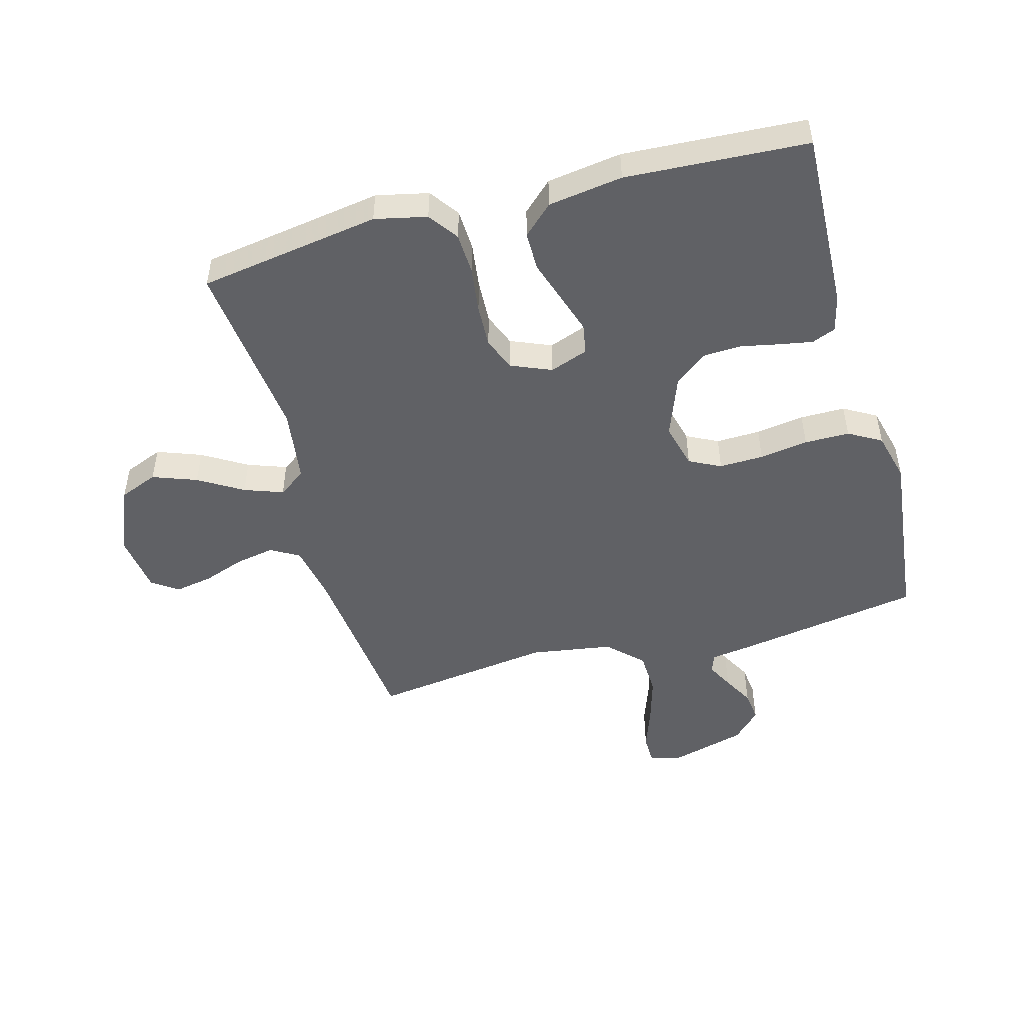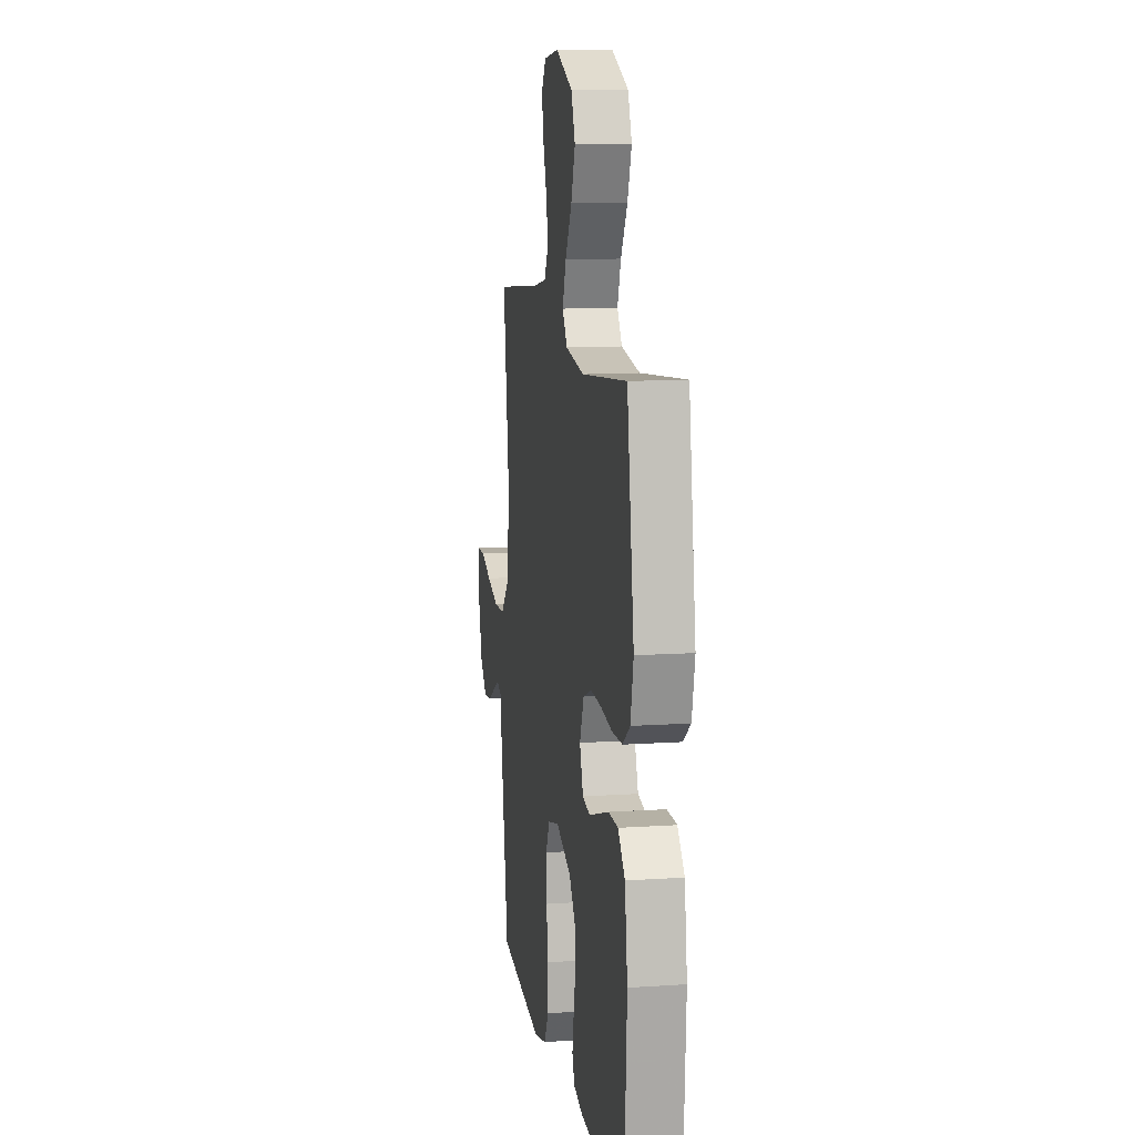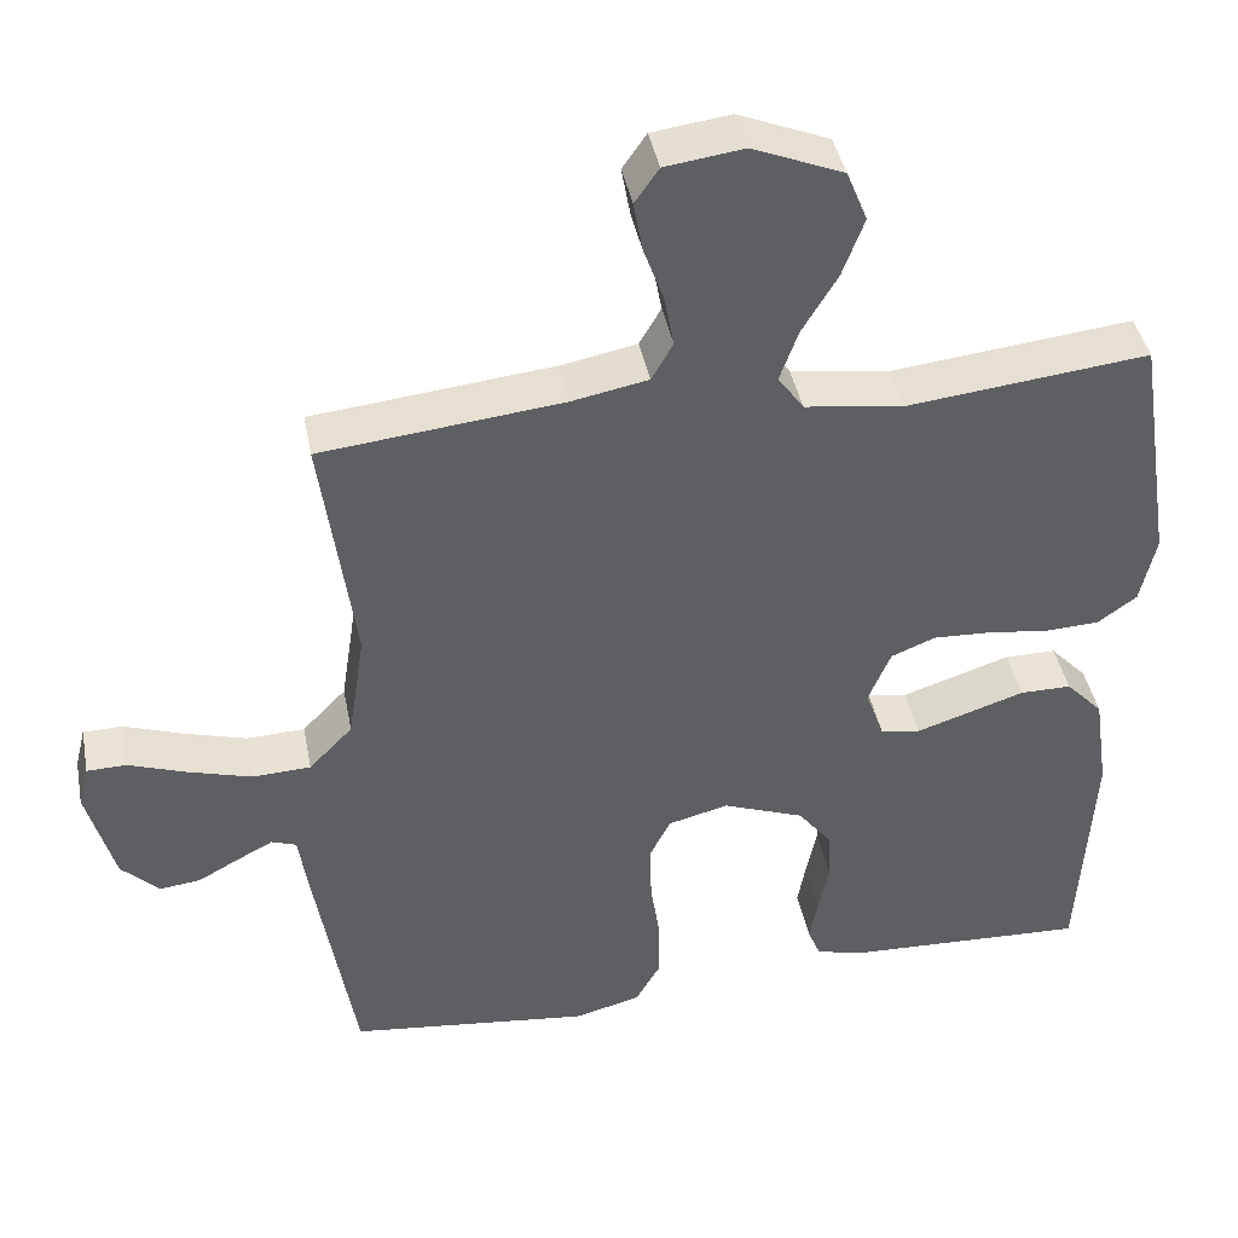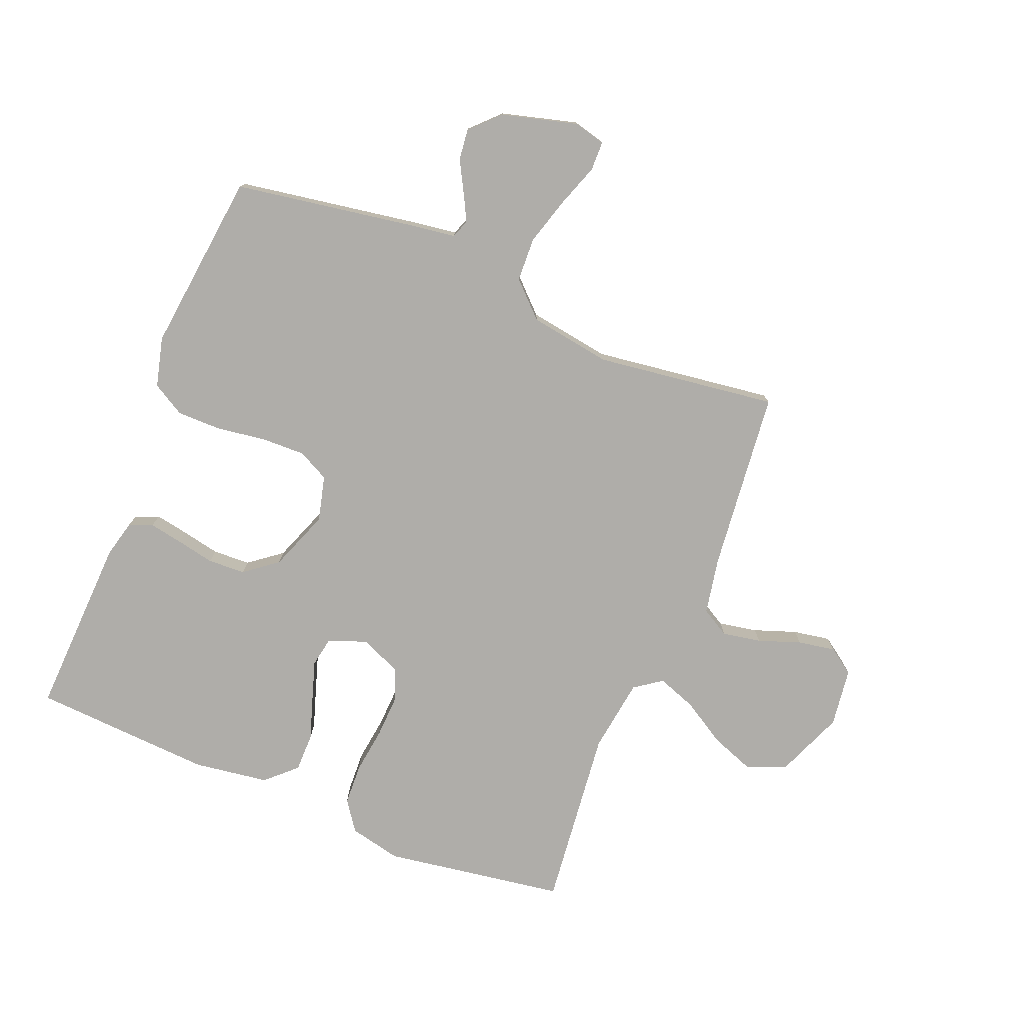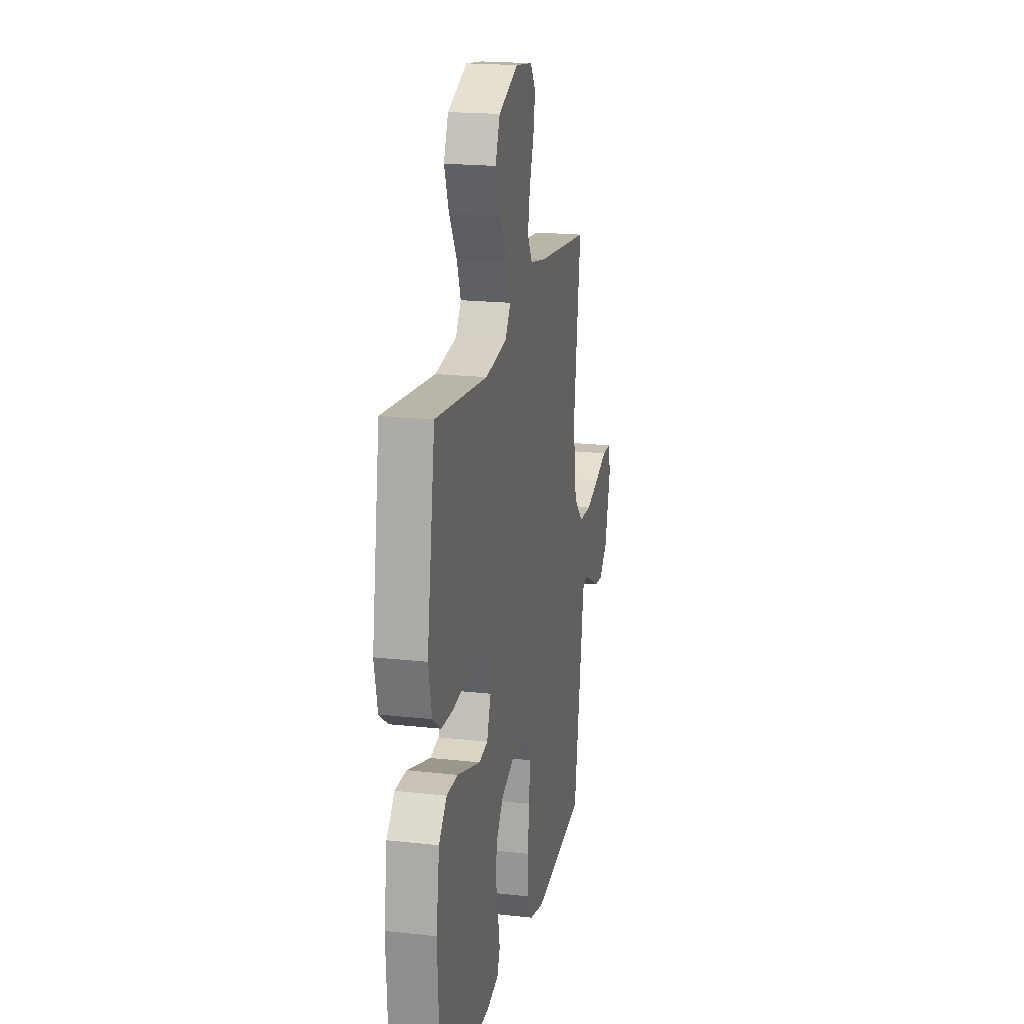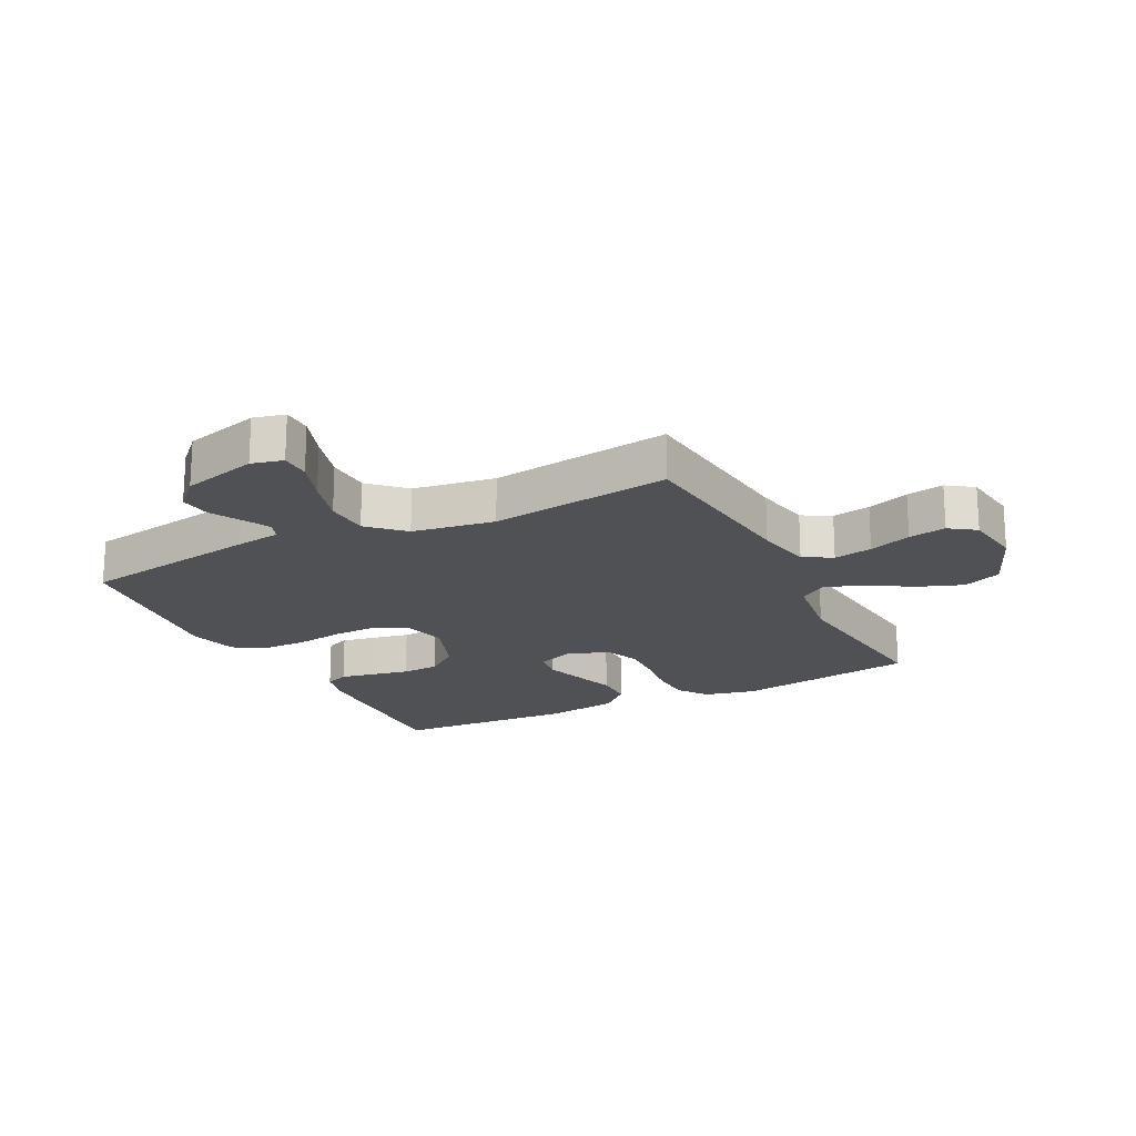
<metadata>
{"format":"obj","ext":"obj","renderer":"f3d","projection":"perspective","resolution":1024,"background":"white","views":[{"elev":-49.1,"azim":105.3,"up":"+Y"},{"elev":11.8,"azim":80.9,"up":"+Z"},{"elev":41.6,"azim":-10.9,"up":"+Z"},{"elev":-77.4,"azim":-112.2,"up":"+Y"},{"elev":19.5,"azim":101.7,"up":"+Z"},{"elev":-19.5,"azim":-63.2,"up":"+Y"}]}
</metadata>
<code>
v -0.5 0.07 -0.5
v -0.55 0.07 -0.2
v -0.561 0.07 -0.125
v -0.592 0.07 -0.114
v -0.636 0.07 -0.137
v -0.687 0.07 -0.165
v -0.738 0.07 -0.171
v -0.785 0.07 -0.125
v -0.819 0.07 0
v -0.806 0.07 0.052
v -0.757 0.07 0.053
v -0.686 0.07 0.028
v -0.607 0.07 0.005
v -0.534 0.07 0.008
v -0.48 0.07 0.064
v -0.459 0.07 0.2
v -0.5 0.07 0.5
v -0.2 0.07 0.532
v -0.106 0.07 0.55
v -0.079 0.07 0.597
v -0.091 0.07 0.661
v -0.116 0.07 0.731
v -0.127 0.07 0.793
v -0.097 0.07 0.836
v 0 0.07 0.849
v 0.113 0.07 0.803
v 0.139 0.07 0.739
v 0.112 0.07 0.666
v 0.068 0.07 0.593
v 0.045 0.07 0.529
v 0.077 0.07 0.484
v 0.2 0.07 0.467
v 0.5 0.07 0.5
v 0.547 0.07 0.2
v 0.528 0.07 0.114
v 0.479 0.07 0.079
v 0.411 0.07 0.076
v 0.335 0.07 0.086
v 0.264 0.07 0.089
v 0.209 0.07 0.067
v 0.181 0.07 0
v 0.204 0.07 -0.063
v 0.254 0.07 -0.072
v 0.319 0.07 -0.051
v 0.389 0.07 -0.028
v 0.453 0.07 -0.028
v 0.499 0.07 -0.077
v 0.517 0.07 -0.2
v 0.5 0.07 -0.5
v 0.2 0.07 -0.488
v 0.139 0.07 -0.473
v 0.123 0.07 -0.434
v 0.133 0.07 -0.379
v 0.146 0.07 -0.315
v 0.143 0.07 -0.253
v 0.101 0.07 -0.199
v 0 0.07 -0.161
v -0.075 0.07 -0.18
v -0.101 0.07 -0.232
v -0.099 0.07 -0.305
v -0.087 0.07 -0.385
v -0.087 0.07 -0.459
v -0.118 0.07 -0.513
v -0.2 0.07 -0.534
v -0.5 0 -0.5
v -0.55 0 -0.2
v -0.561 0 -0.125
v -0.592 0 -0.114
v -0.636 0 -0.137
v -0.687 0 -0.165
v -0.738 0 -0.171
v -0.785 0 -0.125
v -0.819 0 0
v -0.806 0 0.052
v -0.757 0 0.053
v -0.686 0 0.028
v -0.607 0 0.005
v -0.534 0 0.008
v -0.48 0 0.064
v -0.459 0 0.2
v -0.5 0 0.5
v -0.2 0 0.532
v -0.106 0 0.55
v -0.079 0 0.597
v -0.091 0 0.661
v -0.116 0 0.731
v -0.127 0 0.793
v -0.097 0 0.836
v 0 0 0.849
v 0.113 0 0.803
v 0.139 0 0.739
v 0.112 0 0.666
v 0.068 0 0.593
v 0.045 0 0.529
v 0.077 0 0.484
v 0.2 0 0.467
v 0.5 0 0.5
v 0.547 0 0.2
v 0.528 0 0.114
v 0.479 0 0.079
v 0.411 0 0.076
v 0.335 0 0.086
v 0.264 0 0.089
v 0.209 0 0.067
v 0.181 0 0
v 0.204 0 -0.063
v 0.254 0 -0.072
v 0.319 0 -0.051
v 0.389 0 -0.028
v 0.453 0 -0.028
v 0.499 0 -0.077
v 0.517 0 -0.2
v 0.5 0 -0.5
v 0.2 0 -0.488
v 0.139 0 -0.473
v 0.123 0 -0.434
v 0.133 0 -0.379
v 0.146 0 -0.315
v 0.143 0 -0.253
v 0.101 0 -0.199
v 0 0 -0.161
v -0.075 0 -0.18
v -0.101 0 -0.232
v -0.099 0 -0.305
v -0.087 0 -0.385
v -0.087 0 -0.459
v -0.118 0 -0.513
v -0.2 0 -0.534
f 1 2 3
f 64 1 3
f 63 64 3
f 62 63 3
f 61 62 3
f 60 61 3
f 59 60 3
f 58 59 3 4
f 57 58 4
f 52 53 54
f 51 52 54
f 50 51 54
f 49 50 54
f 48 49 54
f 47 48 54
f 46 47 54
f 45 46 54
f 44 45 54
f 43 44 54 55
f 42 43 55 56
f 36 37 38
f 35 36 38
f 34 35 38
f 33 34 38
f 32 33 38
f 31 32 38 39
f 30 31 39 40
f 27 28 29
f 26 27 29
f 25 26 29
f 24 25 29
f 23 24 29
f 22 23 29
f 21 22 29
f 20 21 29 30
f 30 40 41
f 20 30 41
f 19 20 41
f 16 17 18
f 42 56 57
f 41 42 57
f 19 41 57
f 18 19 57
f 16 18 57
f 15 16 57
f 10 11 12
f 9 10 12
f 8 9 12
f 7 8 12
f 6 7 12
f 5 6 12
f 14 15 57 4
f 4 5 12 13
f 4 13 14
f 67 66 65
f 67 65 128
f 67 128 127
f 67 127 126
f 67 126 125
f 67 125 124
f 67 124 123
f 68 67 123 122
f 68 122 121
f 118 117 116
f 118 116 115
f 118 115 114
f 118 114 113
f 118 113 112
f 118 112 111
f 118 111 110
f 118 110 109
f 118 109 108
f 119 118 108 107
f 120 119 107 106
f 102 101 100
f 102 100 99
f 102 99 98
f 102 98 97
f 102 97 96
f 103 102 96 95
f 104 103 95 94
f 93 92 91
f 93 91 90
f 93 90 89
f 93 89 88
f 93 88 87
f 93 87 86
f 93 86 85
f 94 93 85 84
f 105 104 94
f 105 94 84
f 105 84 83
f 82 81 80
f 121 120 106
f 121 106 105
f 121 105 83
f 121 83 82
f 121 82 80
f 121 80 79
f 76 75 74
f 76 74 73
f 76 73 72
f 76 72 71
f 76 71 70
f 76 70 69
f 68 121 79 78
f 77 76 69 68
f 78 77 68
f 1 65 66 2
f 2 66 67 3
f 3 67 68 4
f 4 68 69 5
f 5 69 70 6
f 6 70 71 7
f 7 71 72 8
f 8 72 73 9
f 9 73 74 10
f 10 74 75 11
f 11 75 76 12
f 12 76 77 13
f 13 77 78 14
f 14 78 79 15
f 15 79 80 16
f 16 80 81 17
f 17 81 82 18
f 18 82 83 19
f 19 83 84 20
f 20 84 85 21
f 21 85 86 22
f 22 86 87 23
f 23 87 88 24
f 24 88 89 25
f 25 89 90 26
f 26 90 91 27
f 27 91 92 28
f 28 92 93 29
f 29 93 94 30
f 30 94 95 31
f 31 95 96 32
f 32 96 97 33
f 33 97 98 34
f 34 98 99 35
f 35 99 100 36
f 36 100 101 37
f 37 101 102 38
f 38 102 103 39
f 39 103 104 40
f 40 104 105 41
f 41 105 106 42
f 42 106 107 43
f 43 107 108 44
f 44 108 109 45
f 45 109 110 46
f 46 110 111 47
f 47 111 112 48
f 48 112 113 49
f 49 113 114 50
f 50 114 115 51
f 51 115 116 52
f 52 116 117 53
f 53 117 118 54
f 54 118 119 55
f 55 119 120 56
f 56 120 121 57
f 57 121 122 58
f 58 122 123 59
f 59 123 124 60
f 60 124 125 61
f 61 125 126 62
f 62 126 127 63
f 63 127 128 64
f 64 128 65 1

</code>
